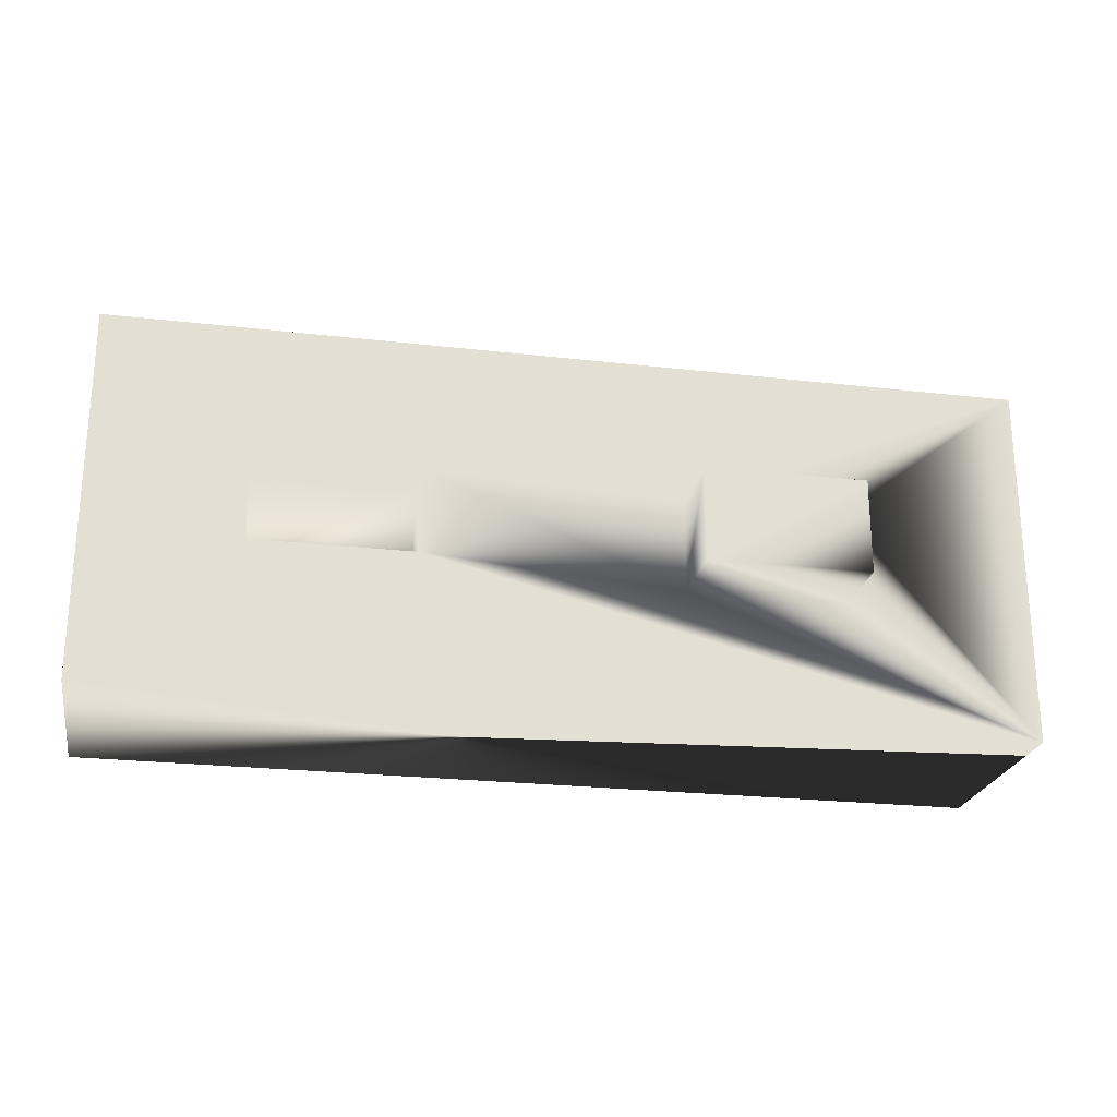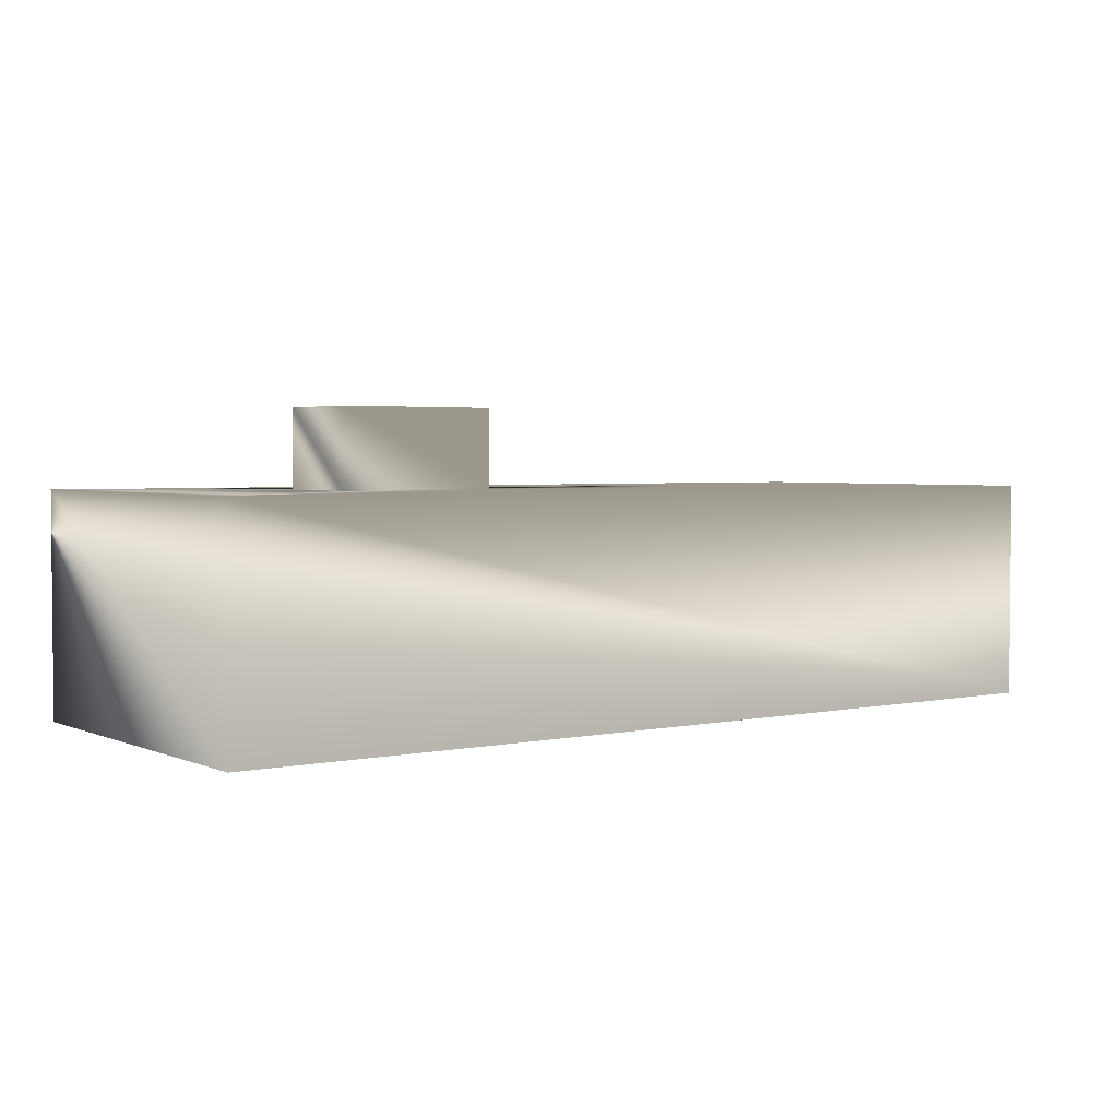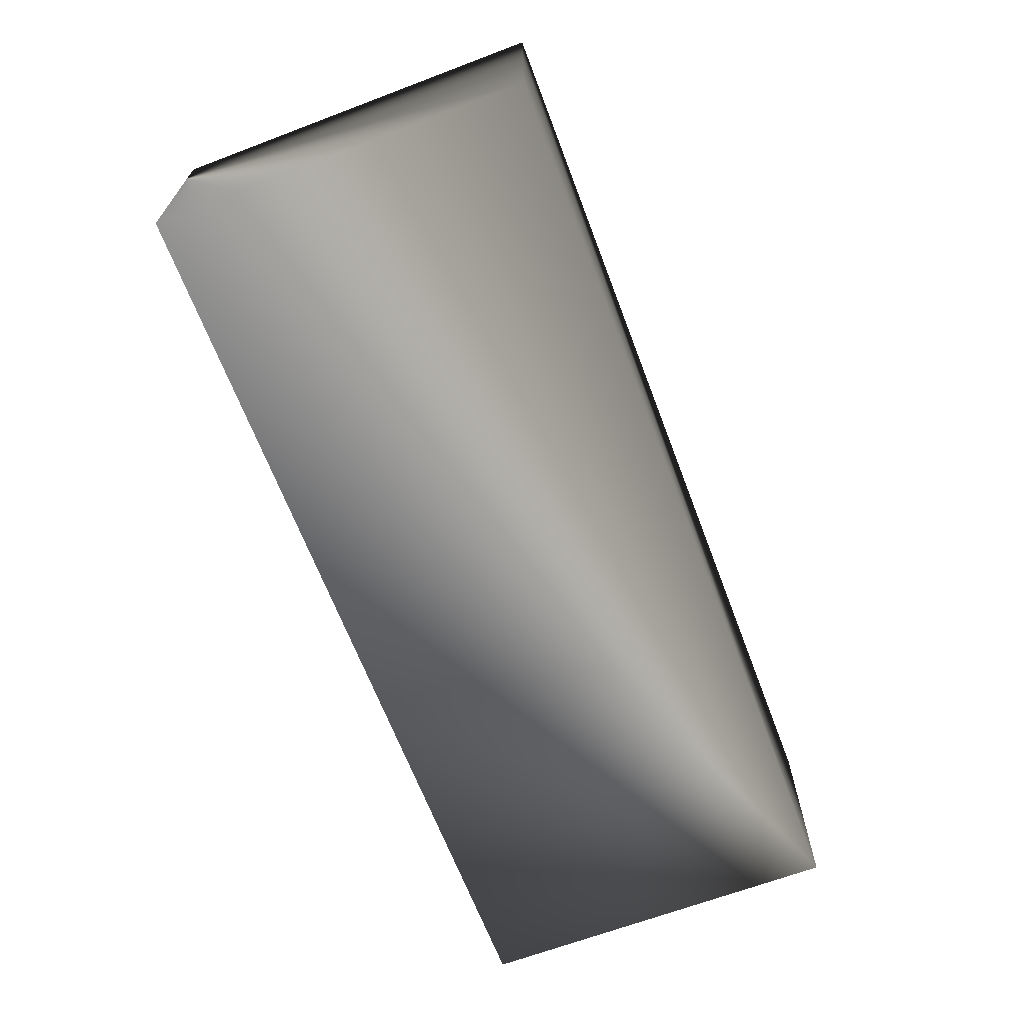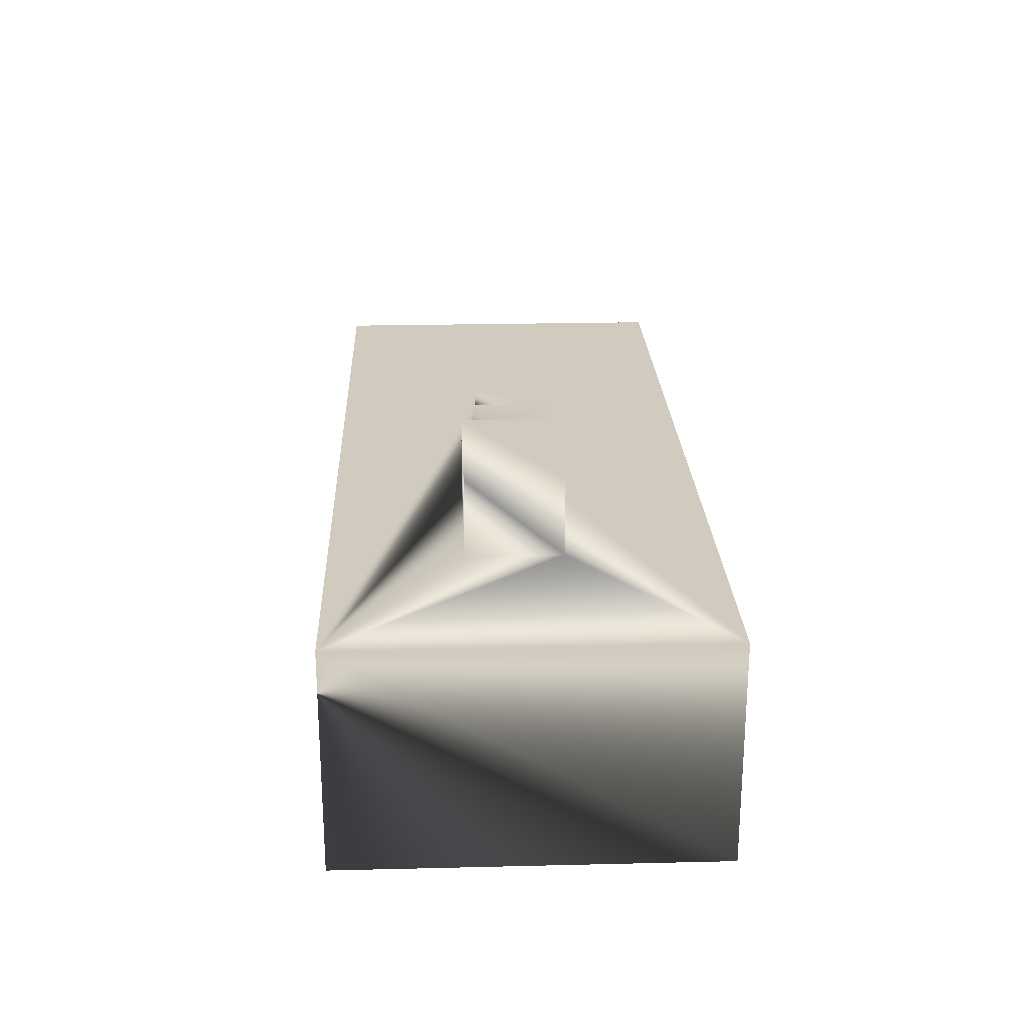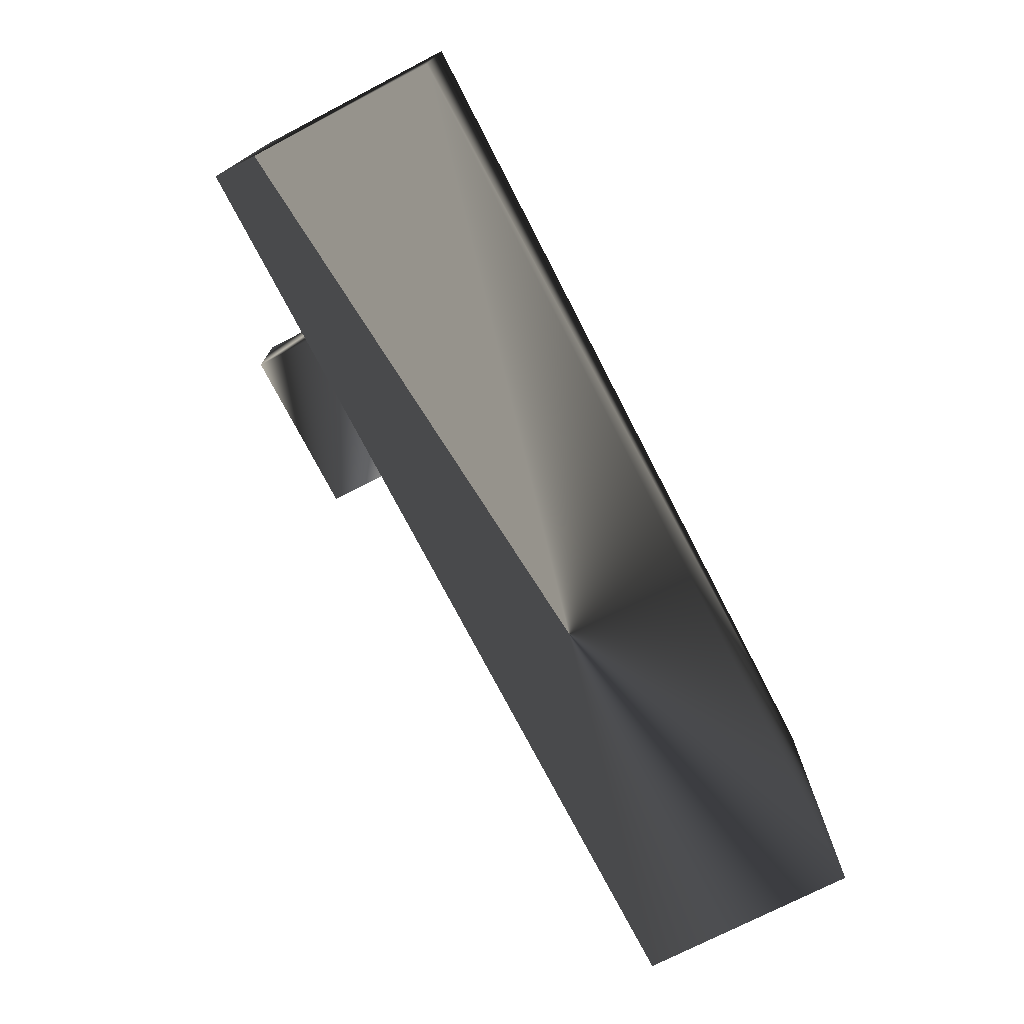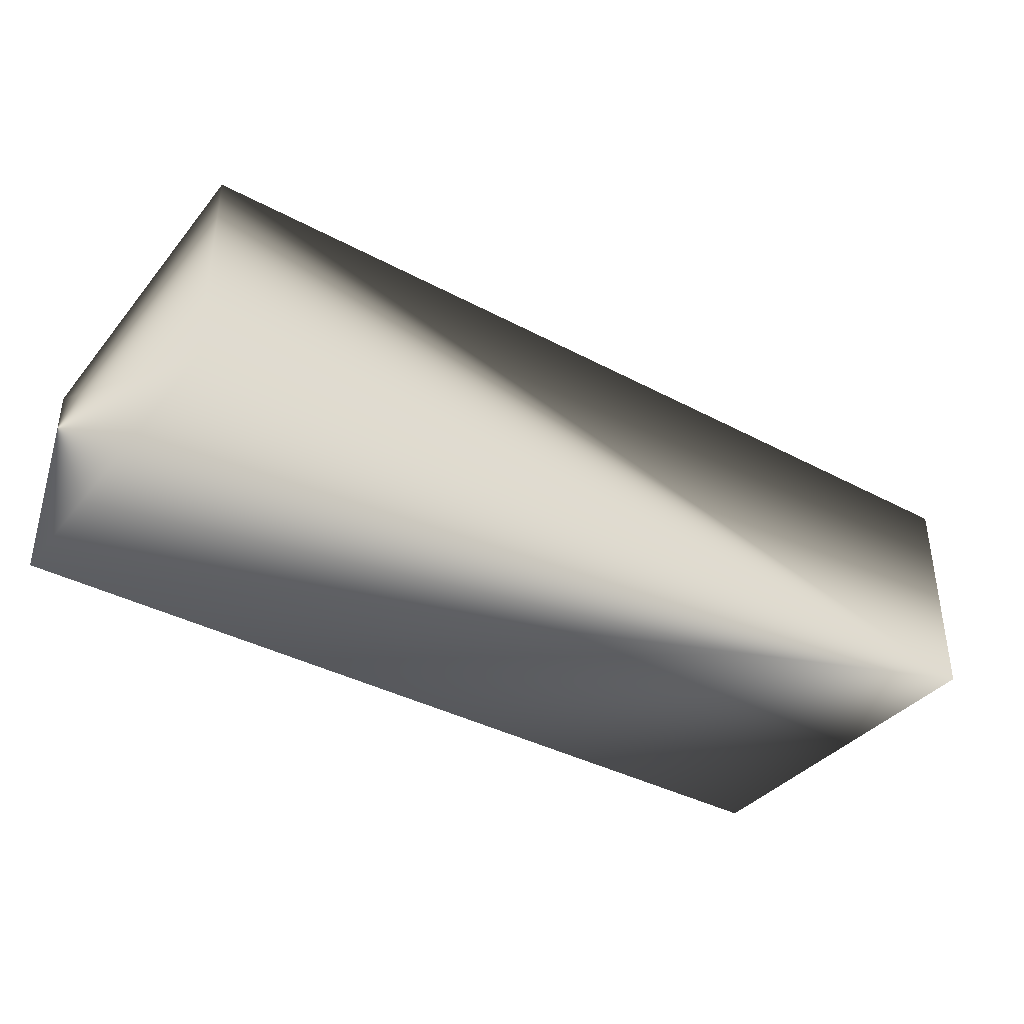
<metadata>
{"format":"obj","ext":"obj","renderer":"f3d","projection":"perspective","resolution":1024,"background":"white","views":[{"elev":-23.7,"azim":169.1,"up":"+Z"},{"elev":3.0,"azim":-35.6,"up":"+Y"},{"elev":-66.3,"azim":-69.2,"up":"+Y"},{"elev":23.3,"azim":-92.3,"up":"+Y"},{"elev":-74.3,"azim":-62.7,"up":"+Z"},{"elev":-37.7,"azim":-34.4,"up":"+Y"}]}
</metadata>
<code>
v 54.72 20 13.48
v 69.29 20 13.48
v 0 20 0
v 17 20 11.73
v 82.97 20 0
v 69.29 20 21.39
v 54.72 20 21.39
v 82.97 20 33.54
v 31.49 20 20.31
v 0 20 33.54
v 82.97 0 33.54
v 0 0 33.54
v 82.97 0 0
v 0 0 0
v 17 27 11.73
v 17 20 20.31
v 31.49 20 11.73
v 31.49 27 20.31
v 31.49 27 11.73
v 17 27 20.31
v 54.72 15 13.48
v 69.29 15 13.48
v 69.29 15 21.39
v 54.72 15 21.39
f 9 16 10
f 1 2 5
f 10 16 3
f 3 16 4
f 3 4 17
f 5 2 8
f 8 2 6
f 8 6 7
f 5 3 1
f 1 3 17
f 1 17 7
f 7 17 9
f 7 9 8
f 8 9 10
f 10 3 12
f 12 3 14
f 8 10 11
f 11 10 12
f 5 8 13
f 13 8 11
f 3 5 14
f 14 5 13
f 13 11 14
f 14 11 12
f 20 15 16
f 16 15 4
f 18 20 9
f 9 20 16
f 19 18 17
f 17 18 9
f 15 19 4
f 4 19 17
f 18 19 20
f 20 19 15
f 24 21 7
f 7 21 1
f 21 22 1
f 1 22 2
f 22 23 2
f 2 23 6
f 23 24 6
f 6 24 7
f 23 22 24
f 24 22 21

</code>
